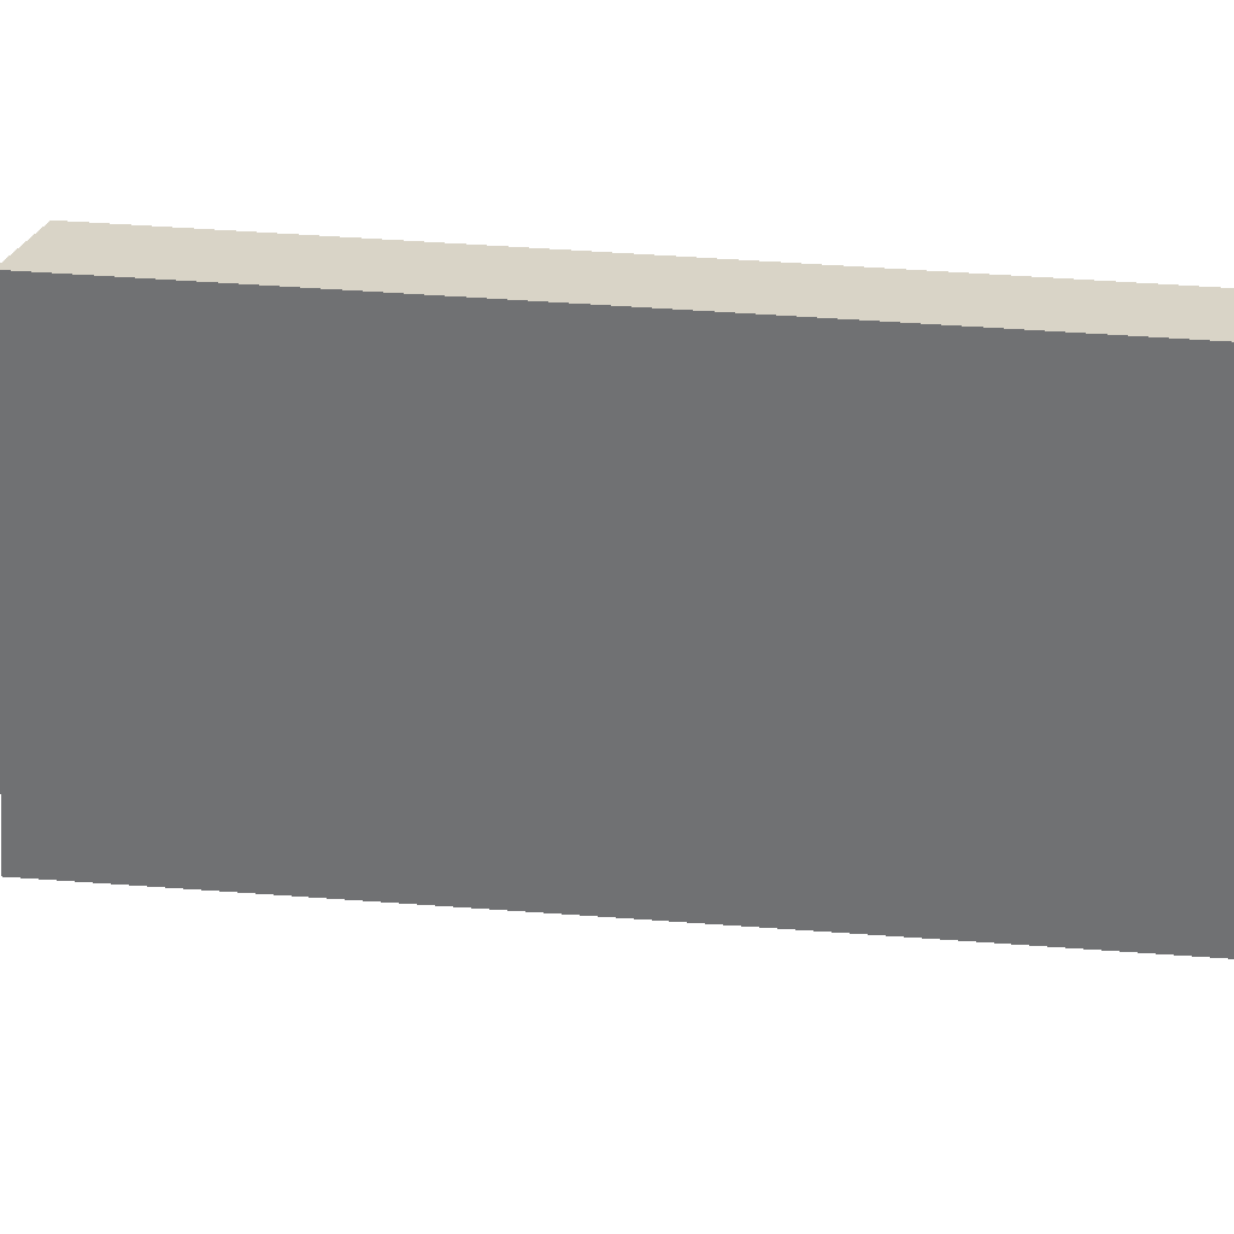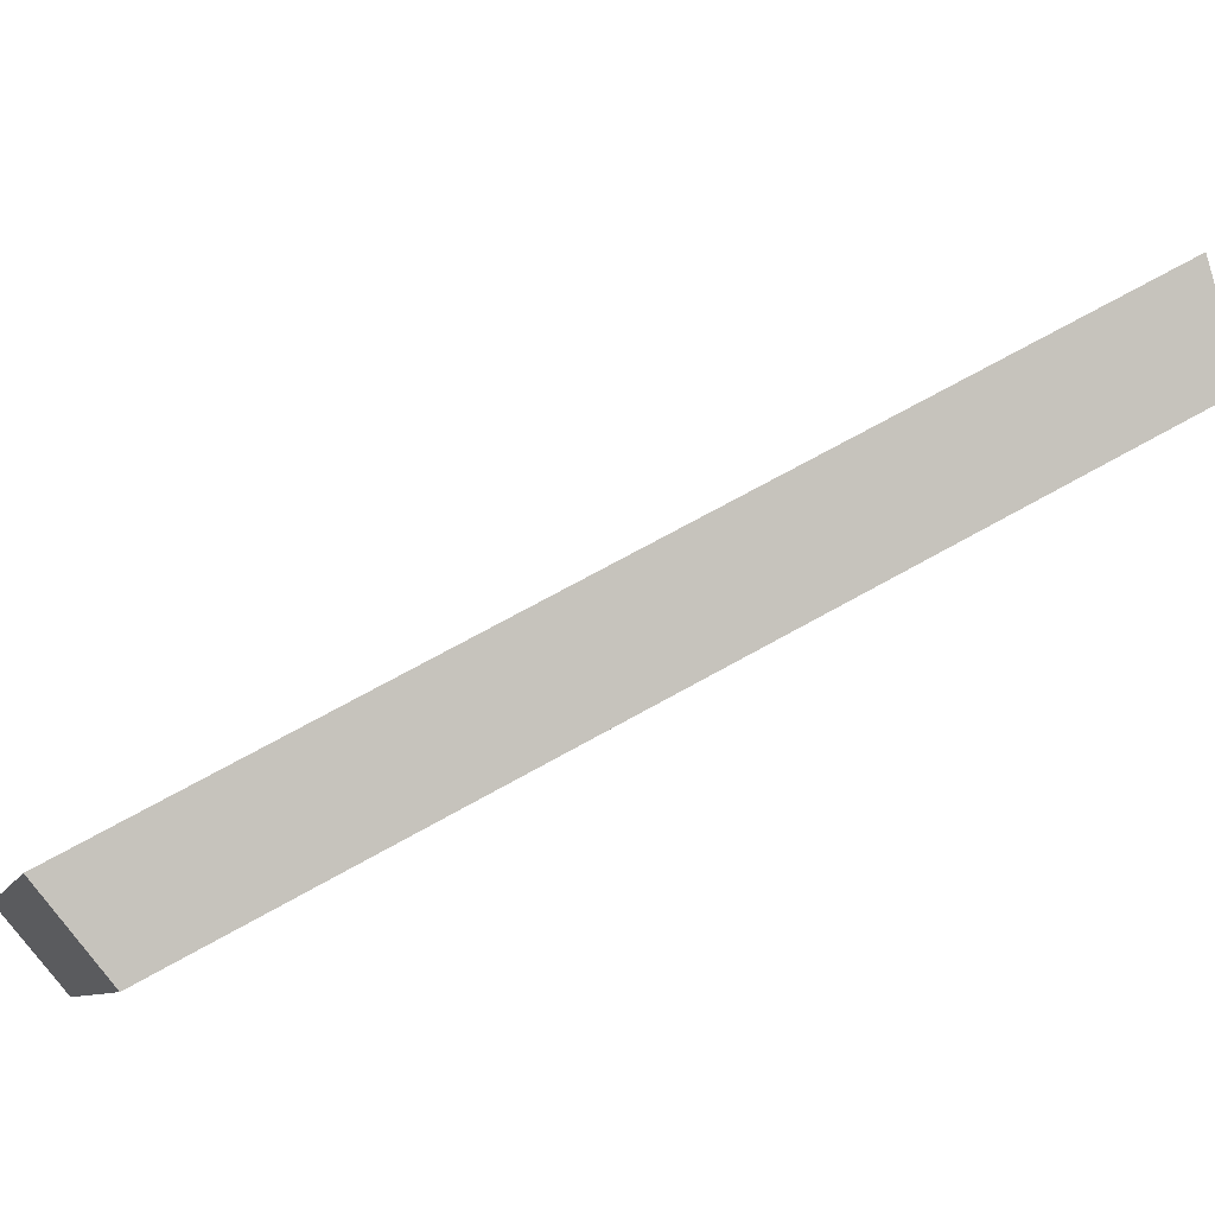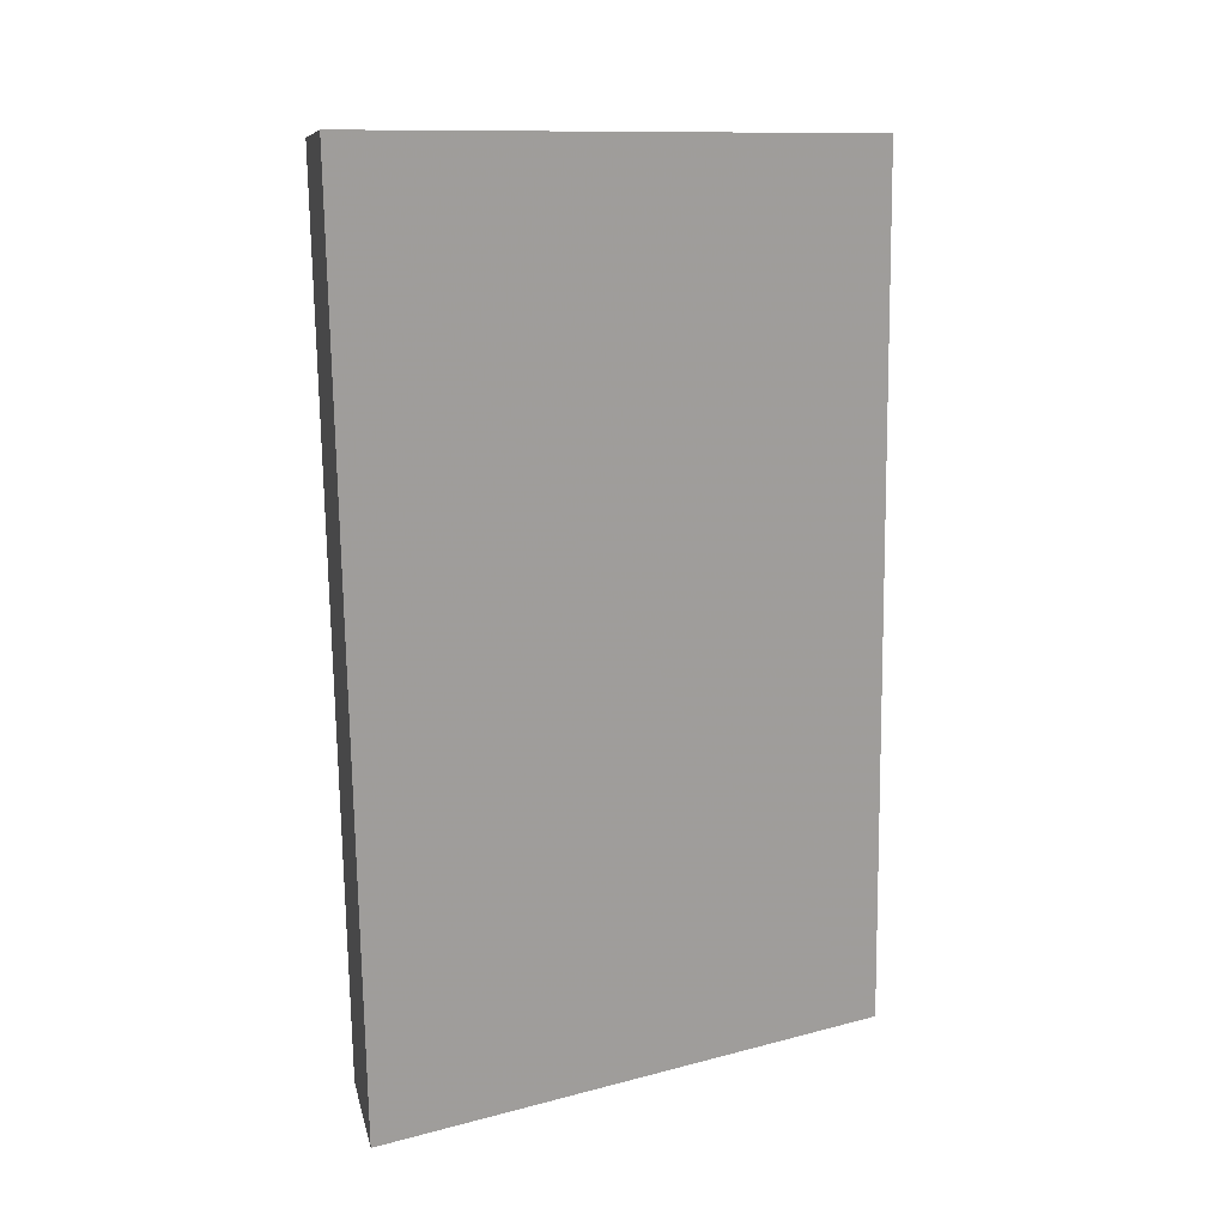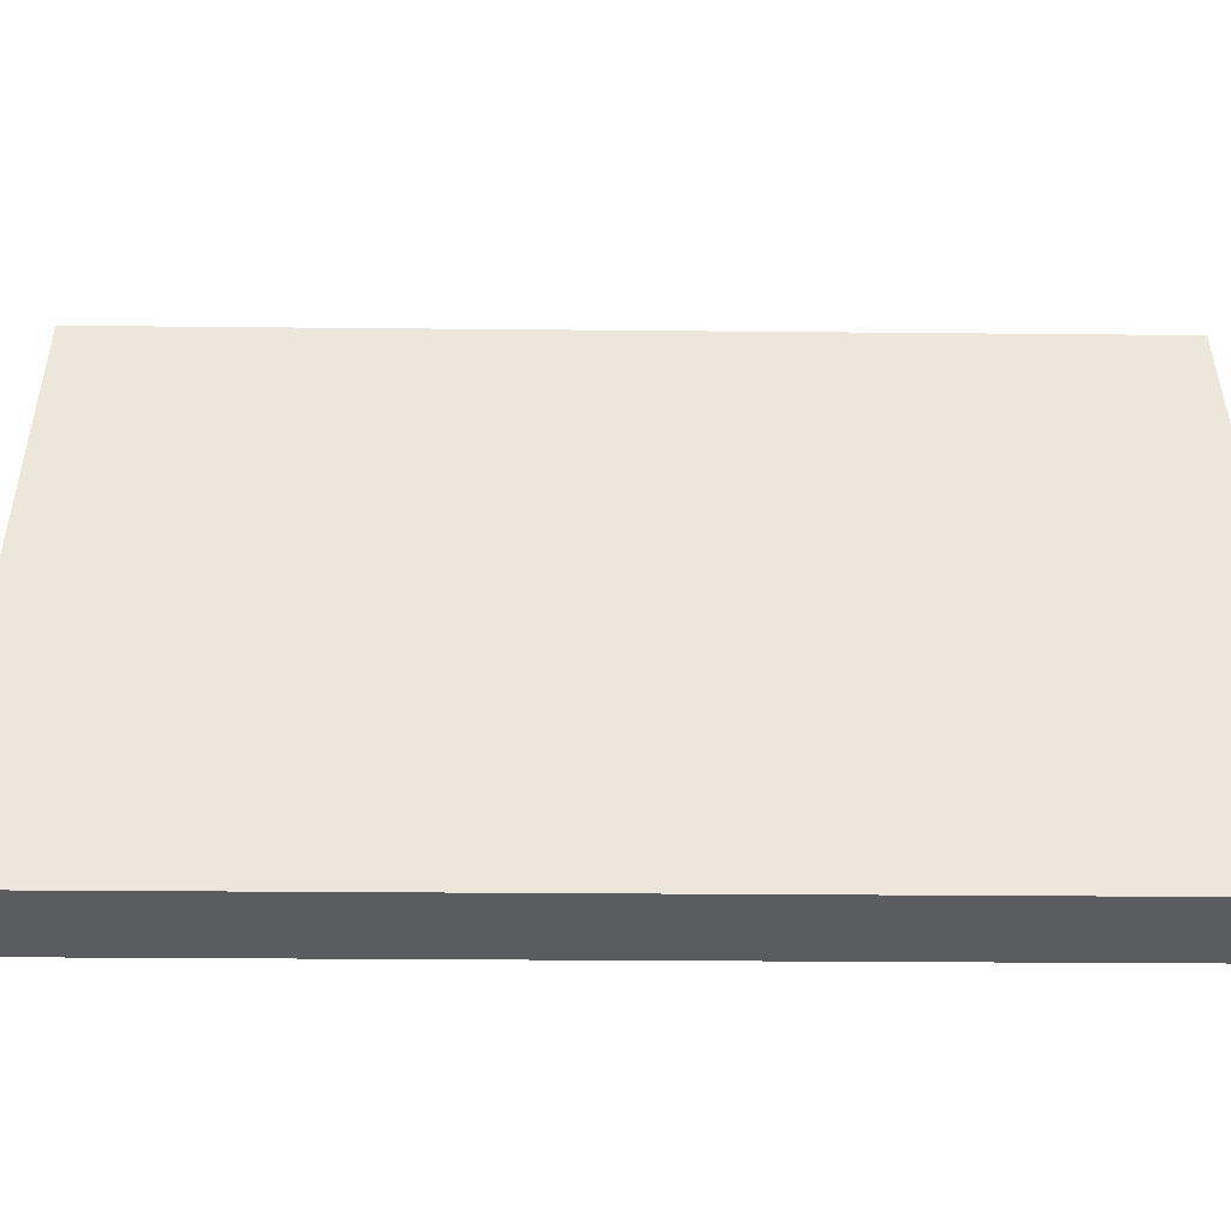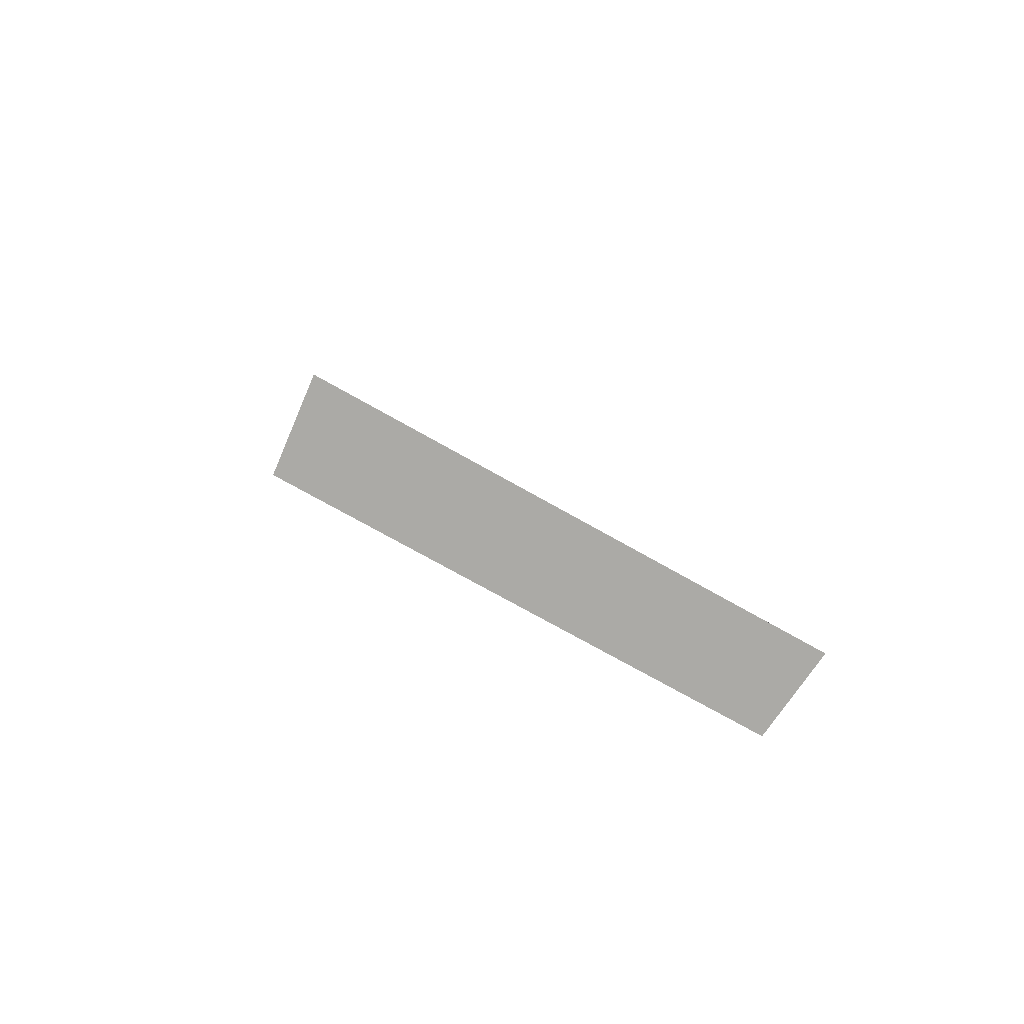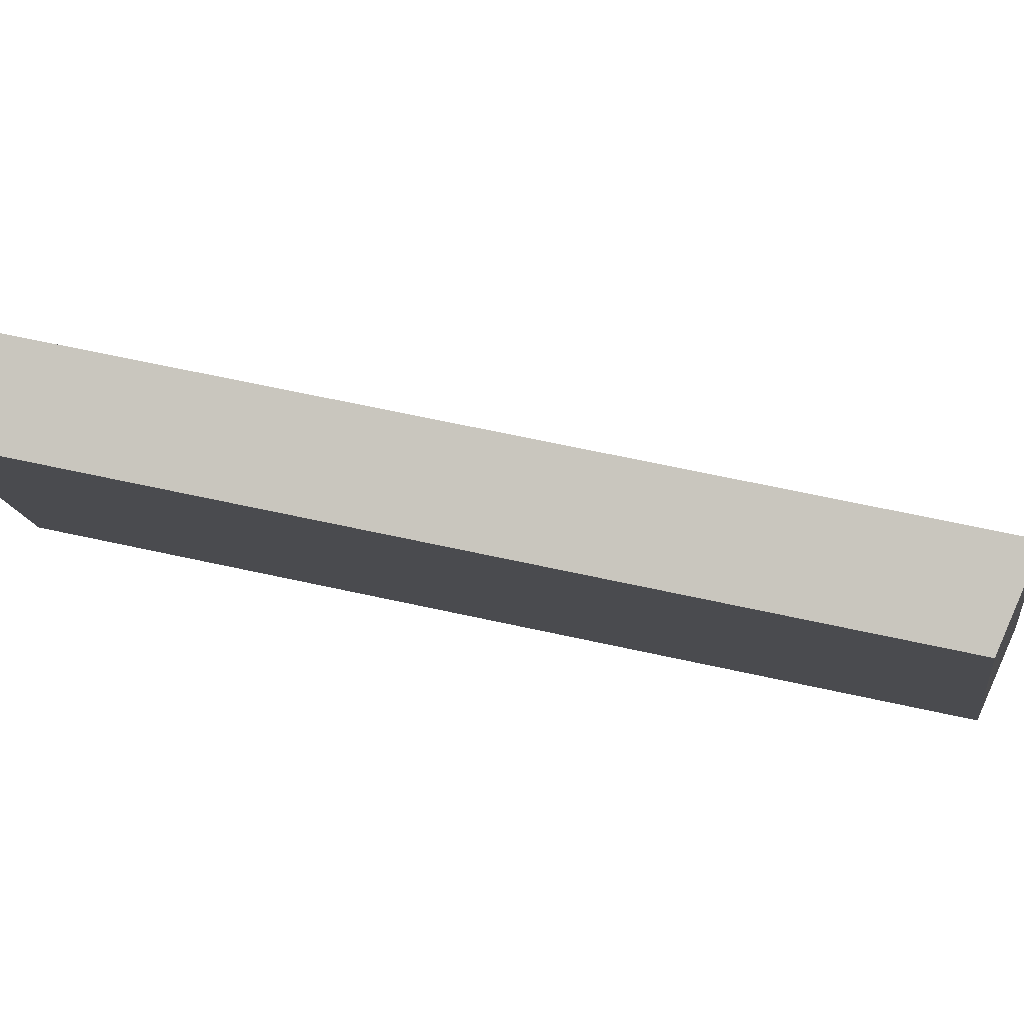
<metadata>
{"format":"obj","ext":"obj","renderer":"f3d","projection":"perspective","resolution":1024,"background":"white","views":[{"elev":53.2,"azim":66.1,"up":"+Y"},{"elev":68.2,"azim":-148.0,"up":"+Y"},{"elev":47.0,"azim":88.3,"up":"+Z"},{"elev":-21.1,"azim":60.5,"up":"+Y"},{"elev":-59.3,"azim":79.0,"up":"+Z"},{"elev":62.7,"azim":-105.6,"up":"+Y"}]}
</metadata>
<code>
v 2.165 0.1074 2.712
v 2.156 0.1074 2.727
v 2.153 0.1169 2.725
v 2.161 0.1169 2.711
v 2.155 0.1177 2.726
v 2.153 0.1169 2.725
v 2.156 0.1074 2.727
v 2.157 0.1078 2.729
v 2.163 0.1177 2.711
v 2.161 0.1169 2.711
v 2.153 0.1169 2.725
v 2.155 0.1177 2.726
v 2.157 0.1078 2.729
v 2.156 0.1074 2.727
v 2.165 0.1074 2.712
v 2.166 0.1078 2.712
v 2.166 0.1078 2.712
v 2.165 0.1074 2.712
v 2.161 0.1169 2.711
v 2.163 0.1177 2.711
v 2.163 0.1177 2.711
v 2.155 0.1177 2.726
v 2.157 0.1078 2.729
v 2.166 0.1078 2.712
f 1 2 3
f 1 3 4
f 5 6 7
f 5 7 8
f 9 10 11
f 9 11 12
f 13 14 15
f 13 15 16
f 17 18 19
f 17 19 20
f 21 22 23
f 21 23 24

</code>
